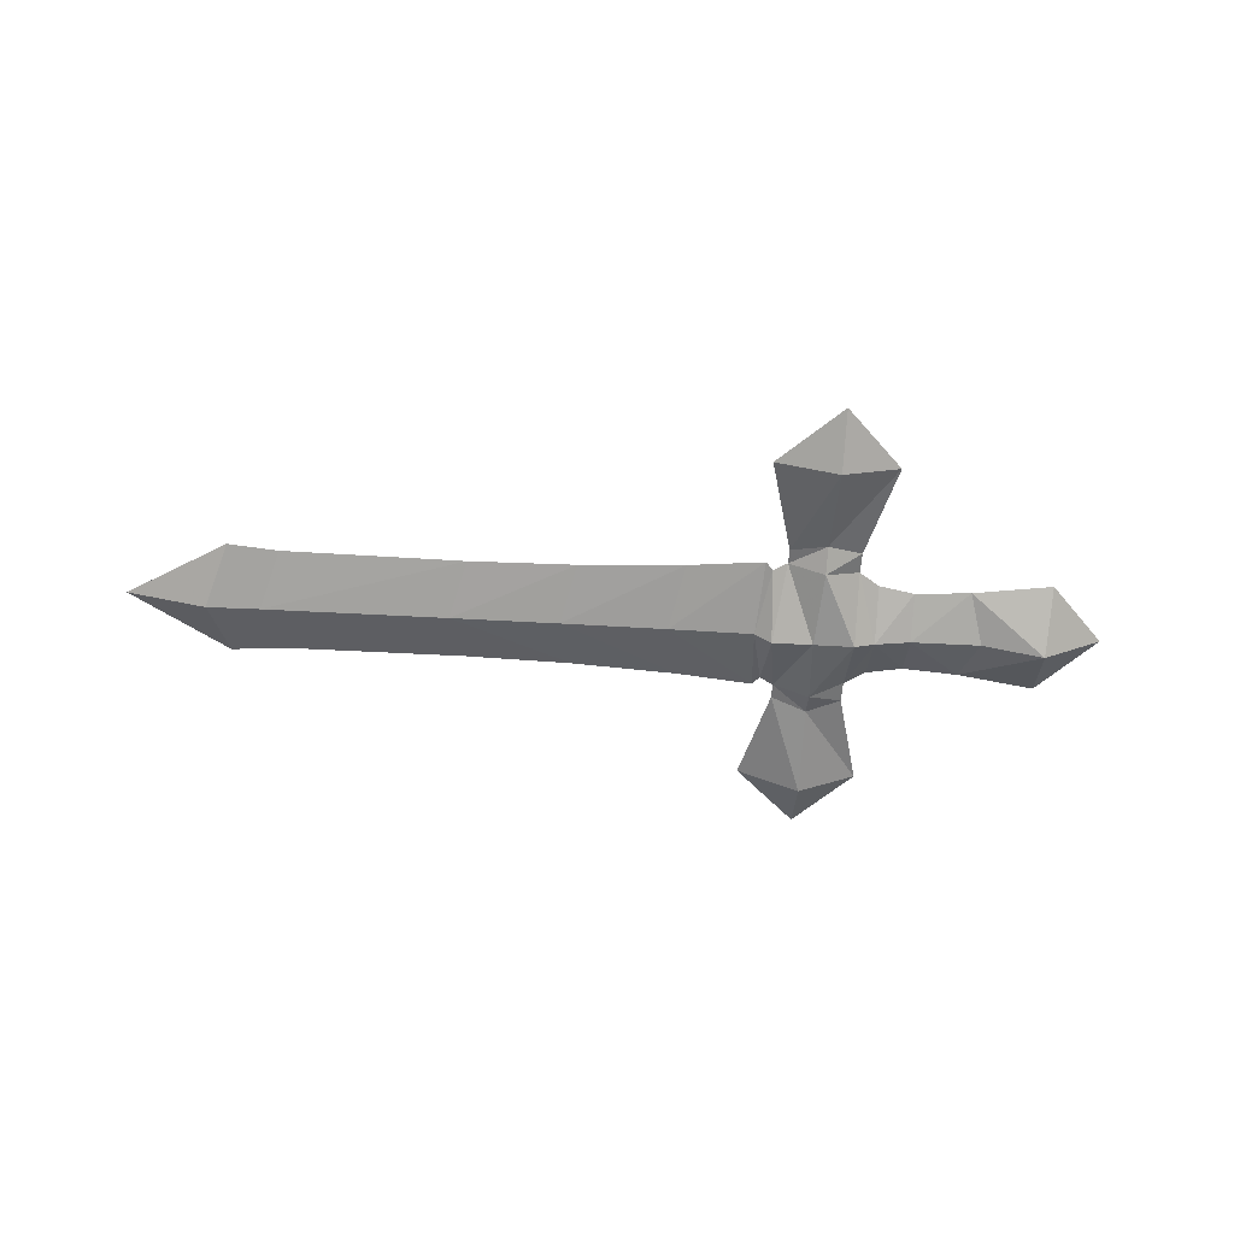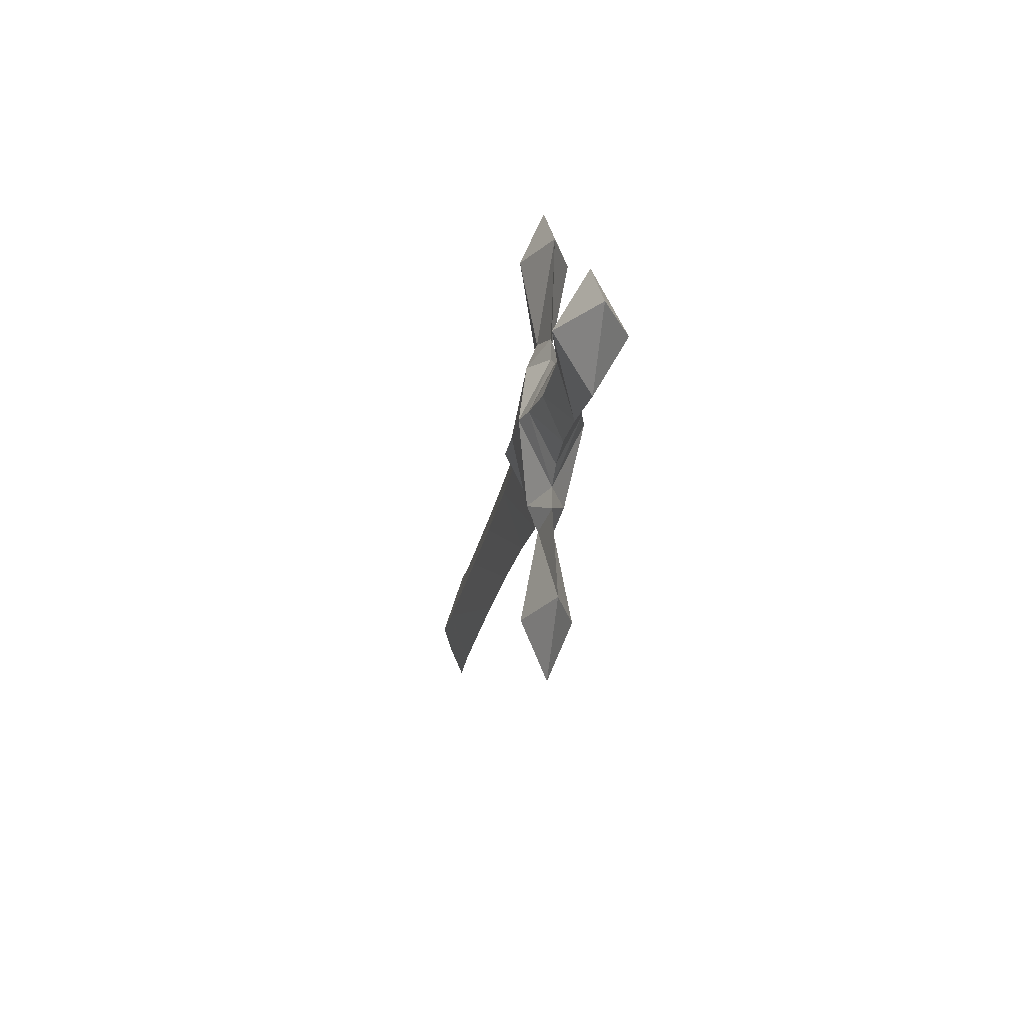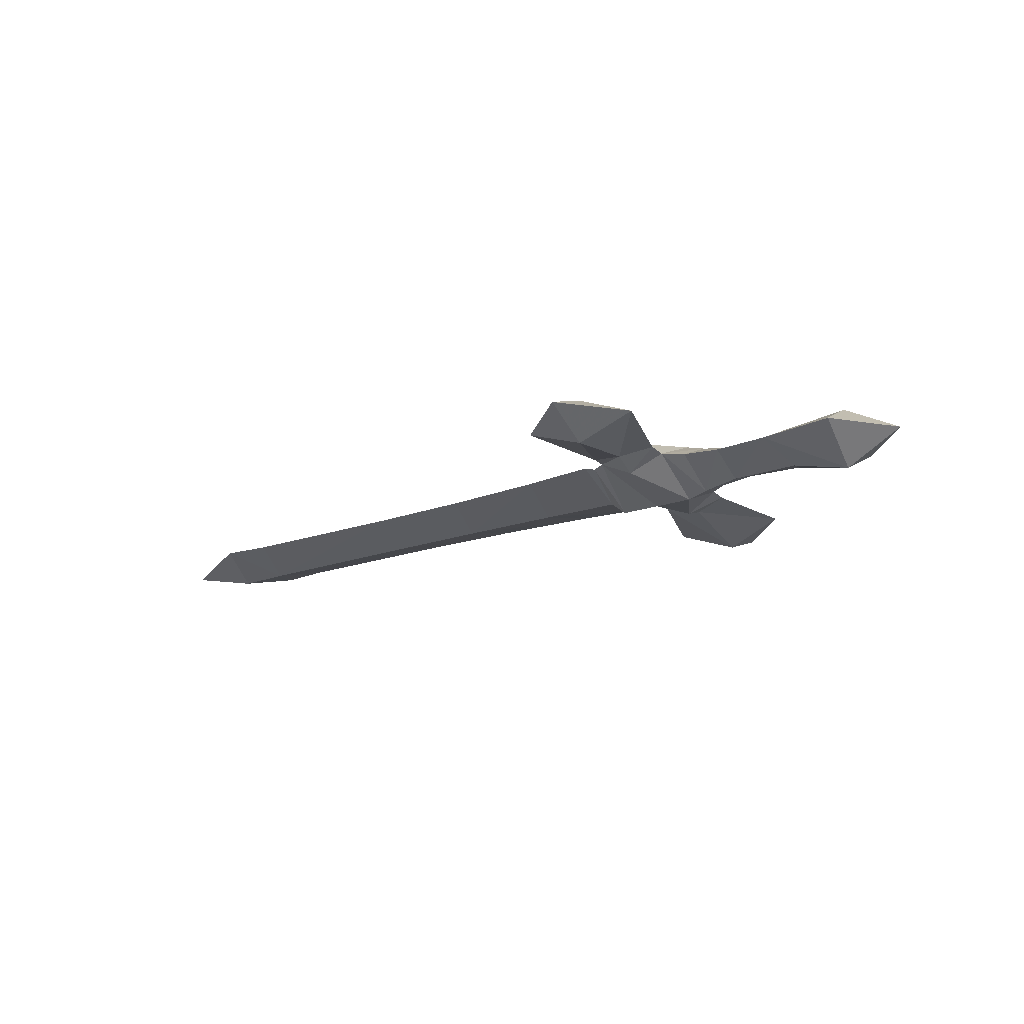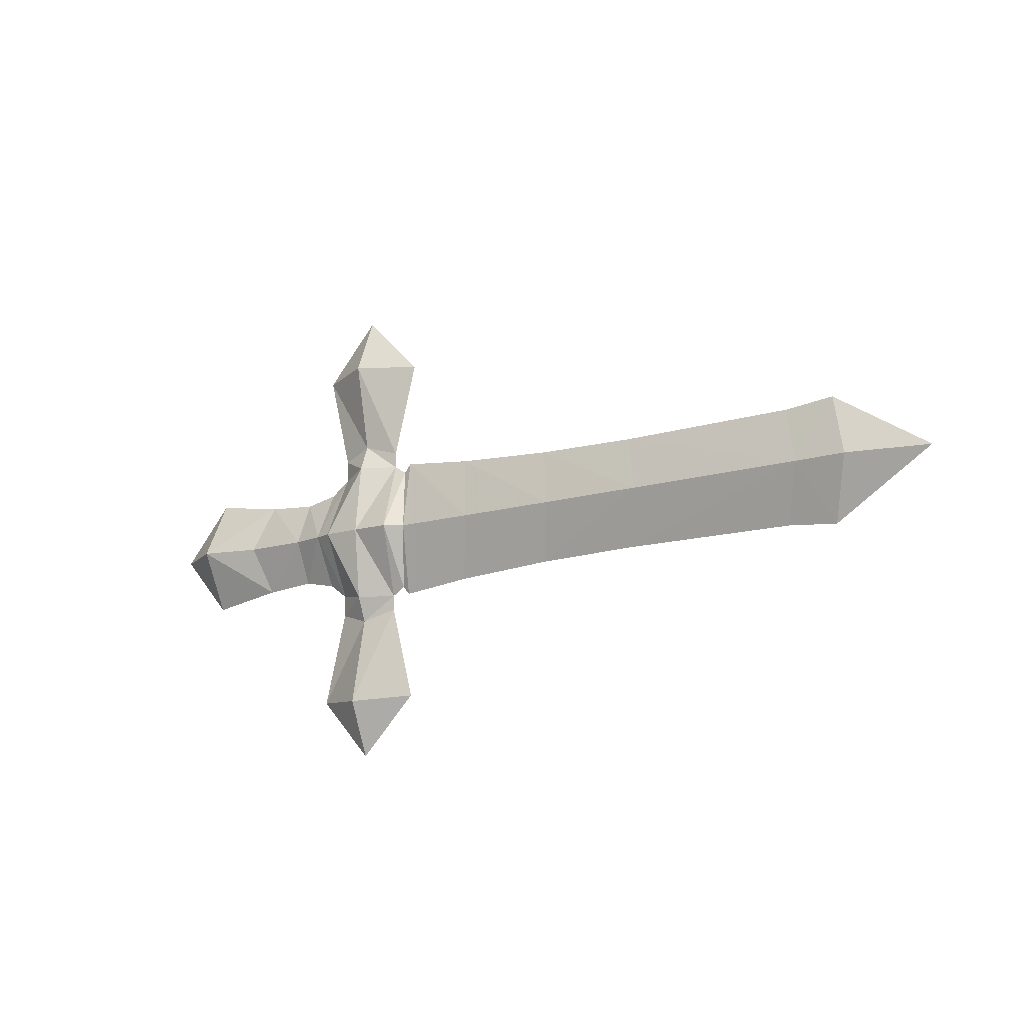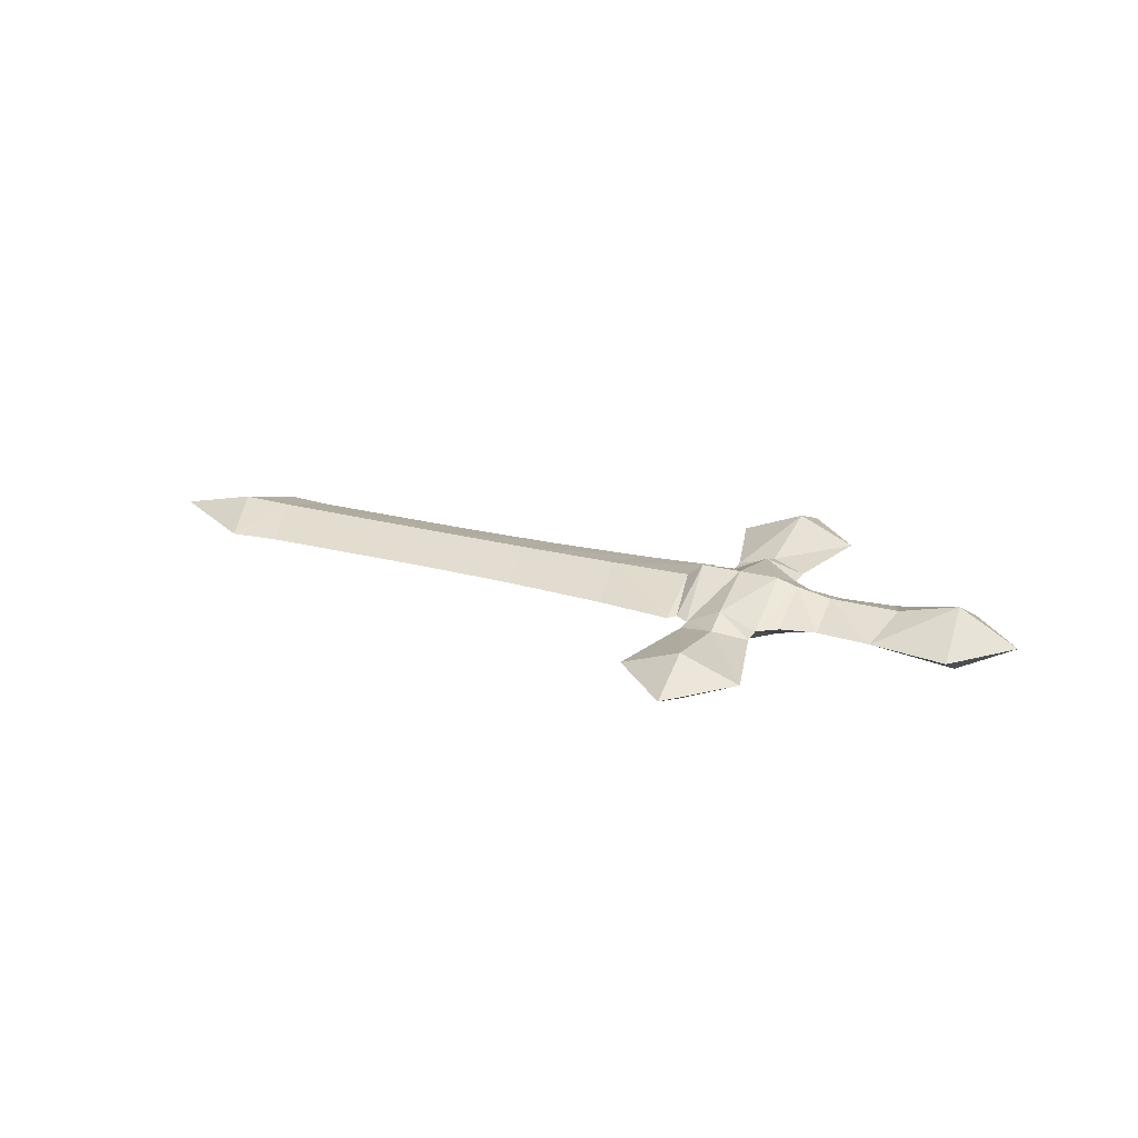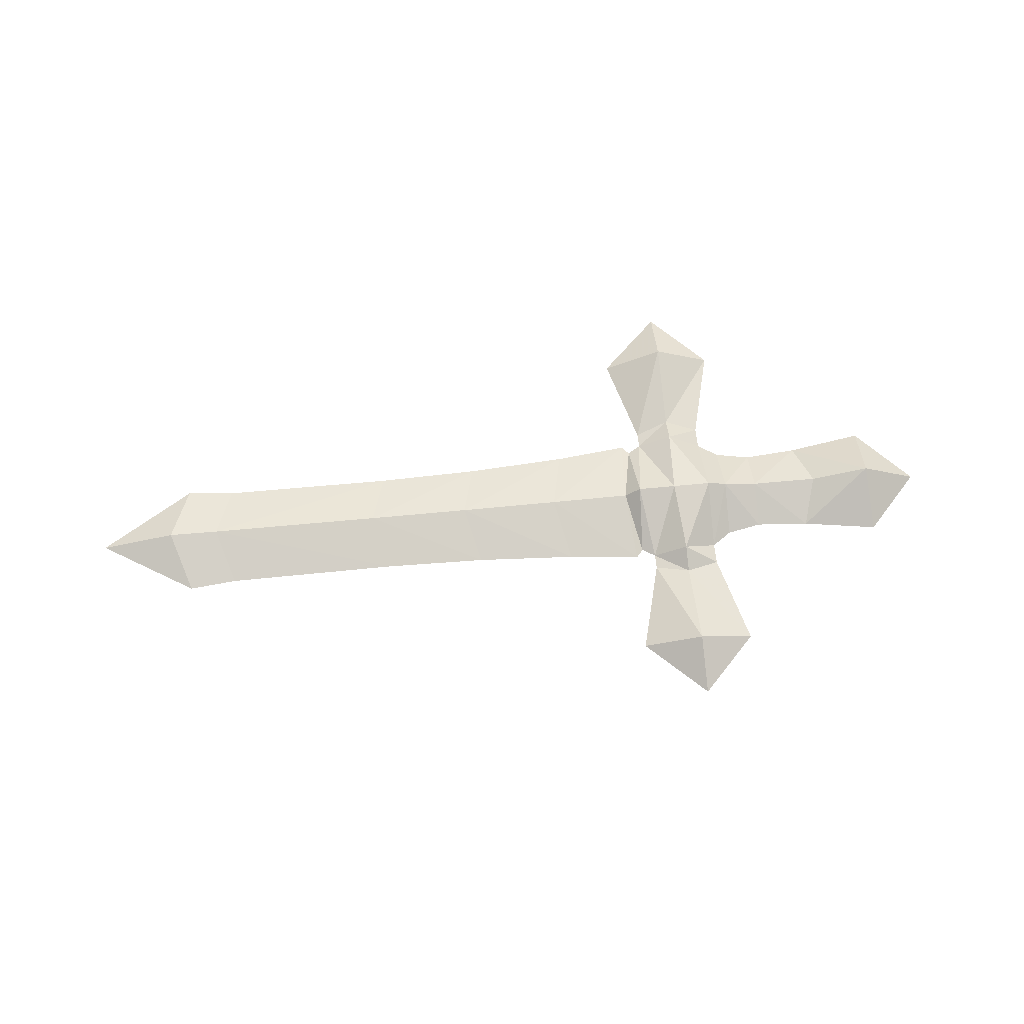
<metadata>
{"format":"obj","ext":"obj","renderer":"f3d","projection":"perspective","resolution":1024,"background":"white","views":[{"elev":-55.9,"azim":-3.5,"up":"+Y"},{"elev":-21.8,"azim":80.7,"up":"+Z"},{"elev":-21.0,"azim":31.5,"up":"+Y"},{"elev":-12.6,"azim":-143.3,"up":"+Z"},{"elev":23.7,"azim":23.9,"up":"+Y"},{"elev":64.4,"azim":-5.6,"up":"+Y"}]}
</metadata>
<code>
o Plane
v 6.666 0 0.9111
v 6.666 0 -0.9111
v -1.749 0 0.8516
v -1.749 0 -0.8516
v 6.666 0.4337 0
v -3.119 0 0
v 5.693 0 1
v 5.693 0 -1
v 5.55 0.4337 0
v 7.011 0 -2.531
v 5.339 0 -2.531
v 6.179 0 1
v 6.179 0.245 -1
v 6.108 0.4337 0
v 6.205 0 -3.377
v 5.693 0 -1.21
v 6.666 0 -1.21
v 6.182 0.1019 -1.355
v 9.293 0 0.8456
v 9.293 0 -0.8456
v 10.07 0 0
v 6.948 0.3498 0
v 6.948 0 0.7134
v 6.948 0 -0.7134
v 7.444 0 0.6165
v 7.444 0.2559 0
v 7.444 0 -0.6165
v 6.196 0.3334 -2.585
v 5.504 0 -0.8821
v 5.327 0.2453 0
v 5.504 0 0.8821
v 5.402 0 -1
v 5.206 0.2435 0
v 5.402 0 1
v 8.207 0 0.6753
v 8.407 0.2475 0
v 8.207 0 -0.6753
v -2.023 0.2628 0
v 4.35 0 -0.8896
v 4.35 0 0.8896
v 4.16 0.2319 0
v 1.428 0 -0.7729
v 1.219 0.2307 0
v 1.428 0 0.7729
v -1.059 0 -0.7854
v -1.301 0.245 0
v -1.059 0 0.7854
v 8.75 0 0.7605
v 9.238 0.4653 0
v 8.75 0 -0.7605
v 2.897 0 0.8047
v 2.897 0 -0.8047
v 2.704 0.2265 0
v 6.666 -0.4337 0
v 5.55 -0.4337 0
v 6.179 -0.245 -1
v 6.108 -0.4337 0
v 6.182 -0.1019 -1.355
v 6.948 -0.3498 0
v 7.444 -0.2559 0
v 6.196 -0.3334 -2.585
v 5.327 -0.2453 0
v 5.206 -0.2435 0
v 8.407 -0.2475 0
v -2.023 -0.2628 0
v 4.16 -0.2319 0
v 1.219 -0.2307 0
v -1.301 -0.245 0
v 9.238 -0.4653 0
v 2.704 -0.2265 0
v 6.666 0 -0.9111
v 6.666 0 0.9111
v -1.749 0 -0.8516
v -1.749 0 0.8516
v 5.693 0 -1
v 5.693 0 1
v 7.011 0 2.531
v 5.339 0 2.531
v 6.179 0 -1
v 6.179 0.245 1
v 6.205 0 3.377
v 5.693 0 1.21
v 6.666 0 1.21
v 6.182 0.1019 1.355
v 9.293 0 -0.8456
v 9.293 0 0.8456
v 6.948 0 -0.7134
v 6.948 0 0.7134
v 7.444 0 -0.6165
v 7.444 0 0.6165
v 6.196 0.3334 2.585
v 5.504 0 0.8821
v 5.504 0 -0.8821
v 5.402 0 1
v 5.402 0 -1
v 8.207 0 -0.6753
v 8.207 0 0.6753
v 4.35 0 0.8896
v 4.35 0 -0.8896
v 1.428 0 0.7729
v 1.428 0 -0.7729
v -1.059 0 0.7854
v -1.059 0 -0.7854
v 8.75 0 -0.7605
v 8.75 0 0.7605
v 2.897 0 -0.8047
v 2.897 0 0.8047
v 6.179 -0.245 1
v 6.182 -0.1019 1.355
v 6.196 -0.3334 2.585
f 46 45 4 38
f 47 46 38 3
f 12 14 9 7
f 14 13 8 9
f 18 17 10 28
f 16 18 28 11
f 5 2 13 14
f 1 5 14 12
f 8 13 18 16
f 13 2 17 18
f 49 48 19 21
f 50 49 21 20
f 2 5 22 24
f 5 1 23 22
f 24 22 26 27
f 22 23 25 26
f 7 9 30 31
f 28 10 15
f 11 28 15
f 9 8 29 30
f 31 30 33 34
f 30 29 32 33
f 27 26 36 37
f 26 25 35 36
f 34 33 41 40
f 38 4 6
f 3 38 6
f 33 32 39 41
f 51 53 43 44
f 53 52 42 43
f 44 43 46 47
f 43 42 45 46
f 37 36 49 50
f 36 35 48 49
f 41 39 52 53
f 40 41 53 51
f 68 65 4 45
f 47 3 65 68
f 12 7 55 57
f 57 55 8 56
f 58 61 10 17
f 16 11 61 58
f 54 57 56 2
f 1 12 57 54
f 8 16 58 56
f 56 58 17 2
f 69 21 19 48
f 50 20 21 69
f 2 24 59 54
f 54 59 23 1
f 24 27 60 59
f 59 60 25 23
f 7 31 62 55
f 61 15 10
f 11 15 61
f 55 62 29 8
f 31 34 63 62
f 62 63 32 29
f 27 37 64 60
f 60 64 35 25
f 34 40 66 63
f 65 6 4
f 3 6 65
f 63 66 39 32
f 51 44 67 70
f 70 67 42 52
f 44 47 68 67
f 67 68 45 42
f 37 50 69 64
f 64 69 48 35
f 66 70 52 39
f 40 51 70 66
f 46 38 74 102
f 103 73 38 46
f 79 75 9 14
f 14 9 76 80
f 84 91 77 83
f 82 78 91 84
f 5 14 80 72
f 71 79 14 5
f 76 82 84 80
f 80 84 83 72
f 49 21 85 104
f 105 86 21 49
f 72 88 22 5
f 5 22 87 71
f 88 90 26 22
f 22 26 89 87
f 75 93 30 9
f 91 81 77
f 78 81 91
f 9 30 92 76
f 93 95 33 30
f 30 33 94 92
f 90 97 36 26
f 26 36 96 89
f 95 99 41 33
f 38 6 74
f 73 6 38
f 33 41 98 94
f 106 101 43 53
f 53 43 100 107
f 101 103 46 43
f 43 46 102 100
f 97 105 49 36
f 36 49 104 96
f 41 53 107 98
f 99 106 53 41
f 68 102 74 65
f 103 68 65 73
f 79 57 55 75
f 57 108 76 55
f 109 83 77 110
f 82 109 110 78
f 54 72 108 57
f 71 54 57 79
f 76 108 109 82
f 108 72 83 109
f 69 104 85 21
f 105 69 21 86
f 72 54 59 88
f 54 71 87 59
f 88 59 60 90
f 59 87 89 60
f 75 55 62 93
f 110 77 81
f 78 110 81
f 55 76 92 62
f 93 62 63 95
f 62 92 94 63
f 90 60 64 97
f 60 89 96 64
f 95 63 66 99
f 65 74 6
f 73 65 6
f 63 94 98 66
f 106 70 67 101
f 70 107 100 67
f 101 67 68 103
f 67 100 102 68
f 97 64 69 105
f 64 96 104 69
f 66 98 107 70
f 99 66 70 106

</code>
